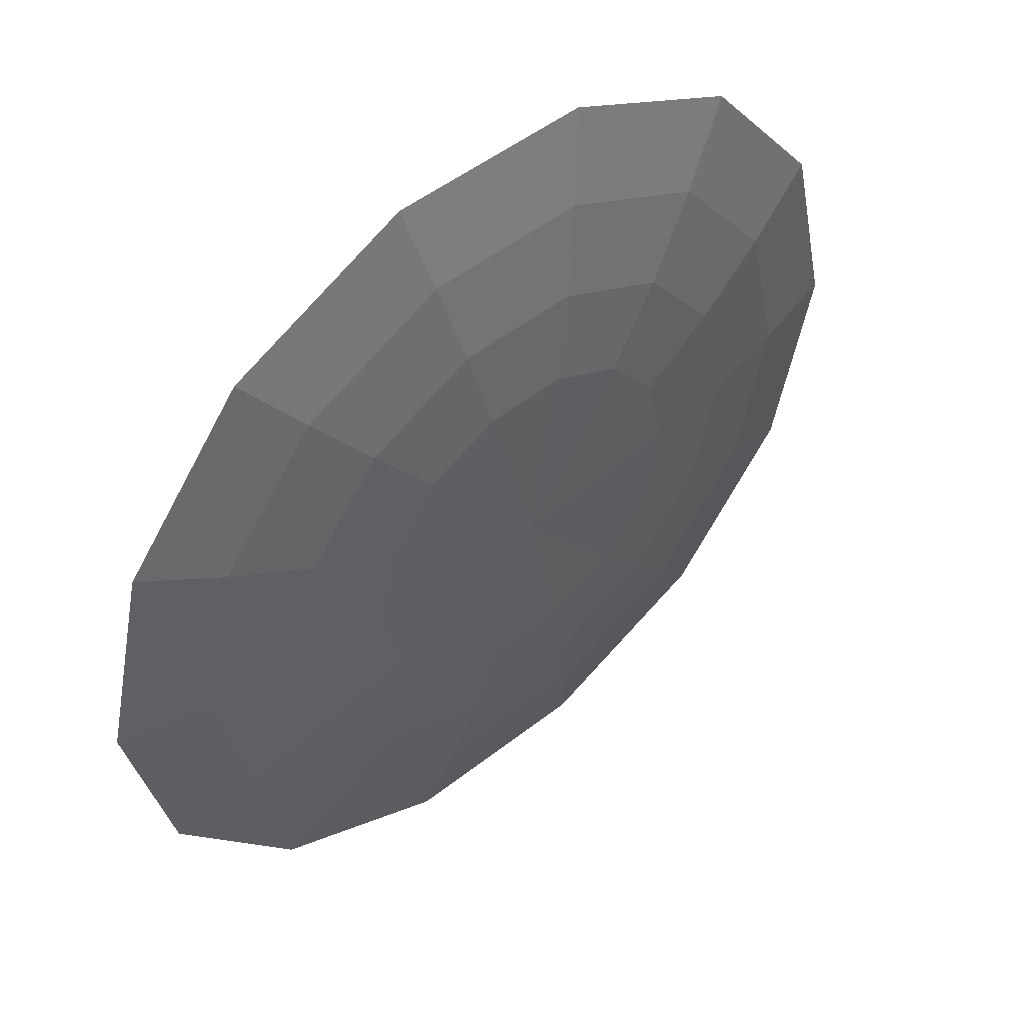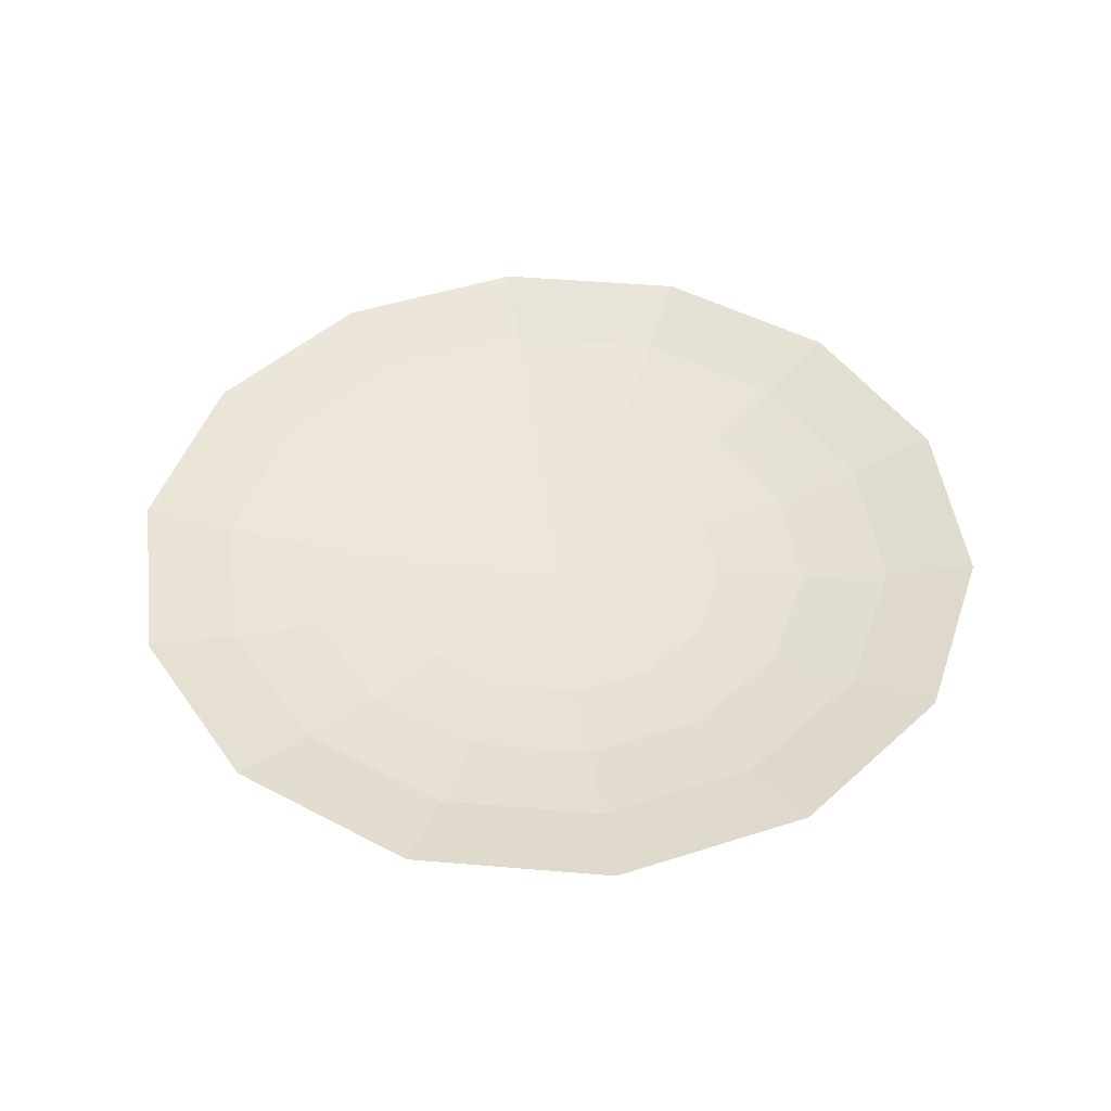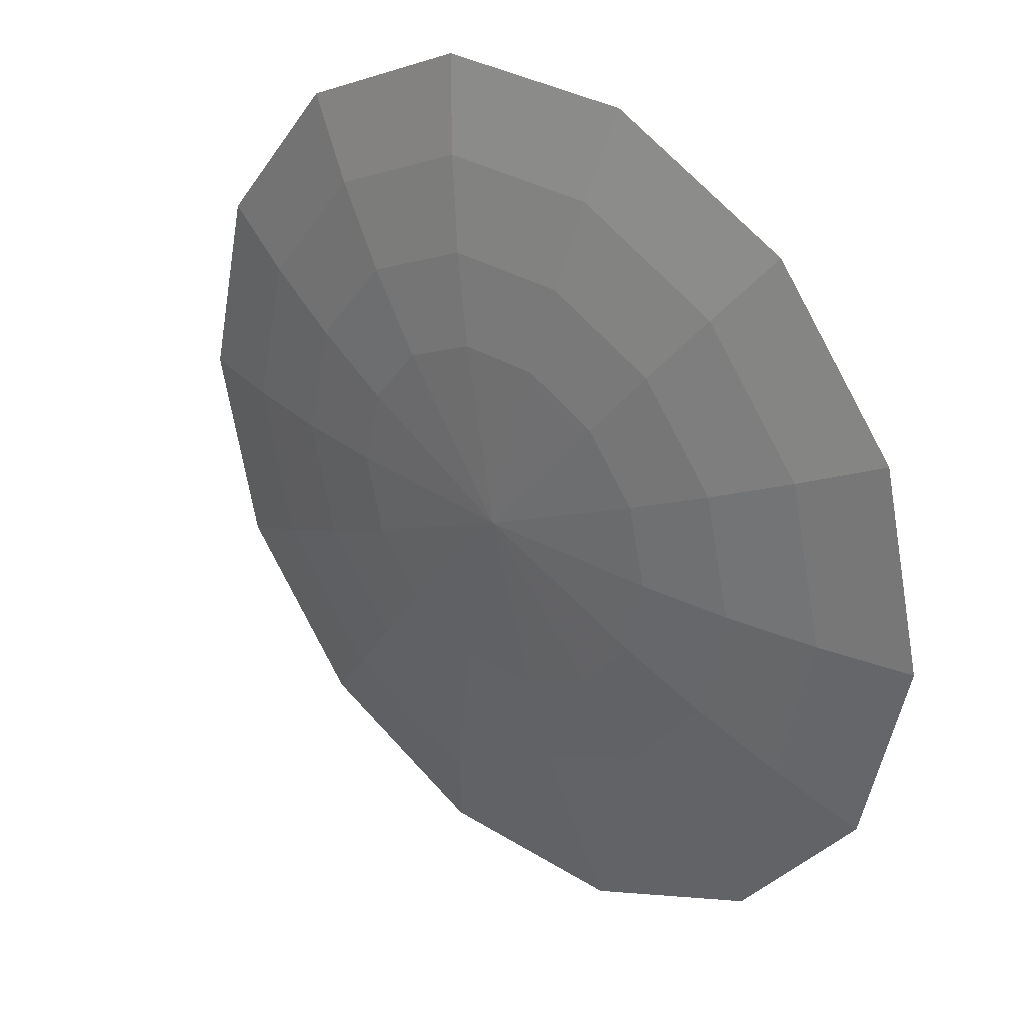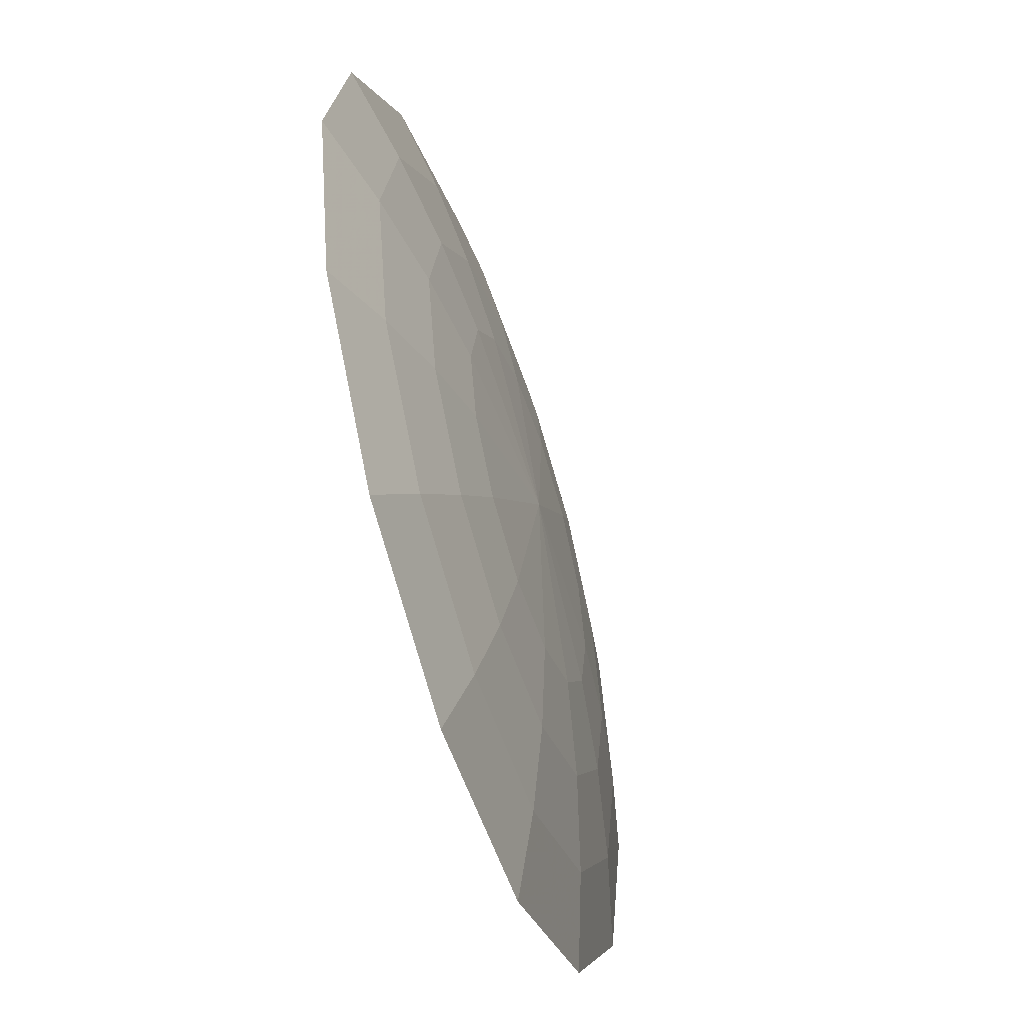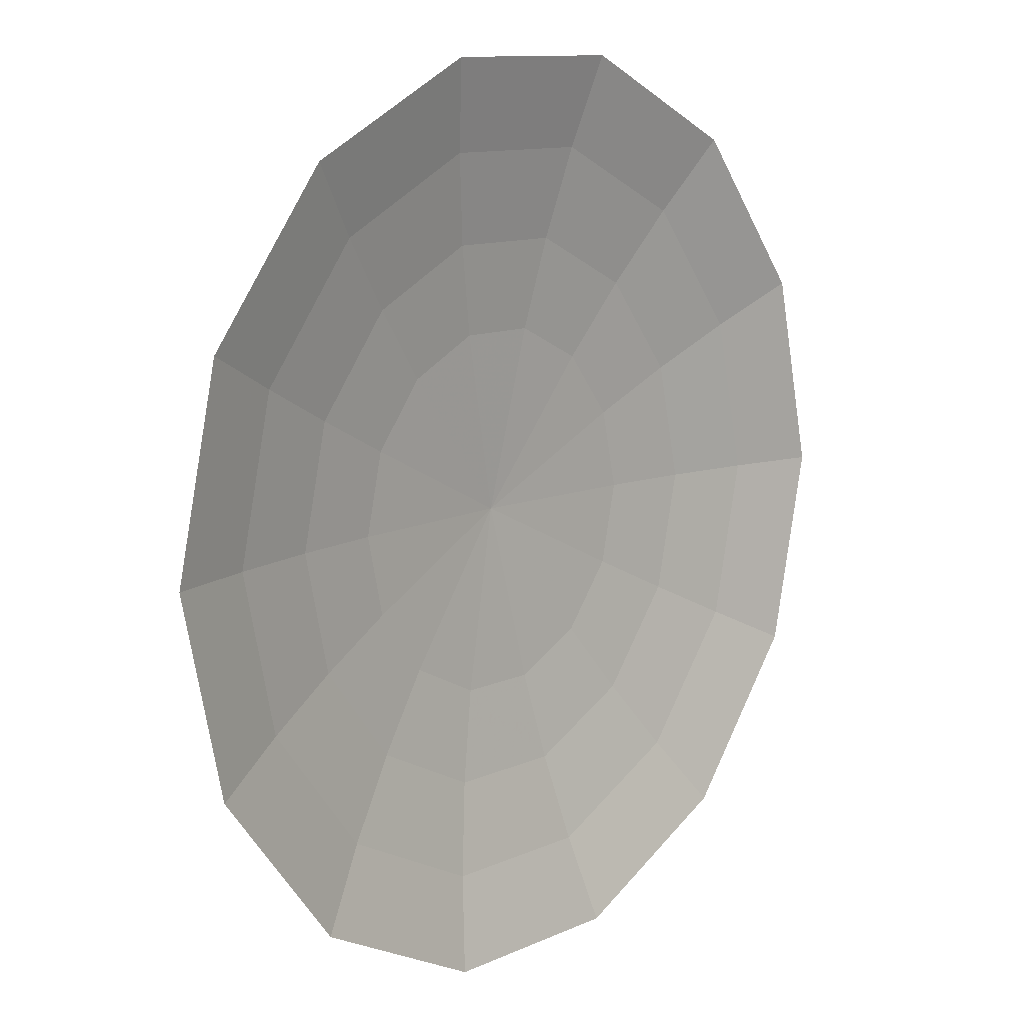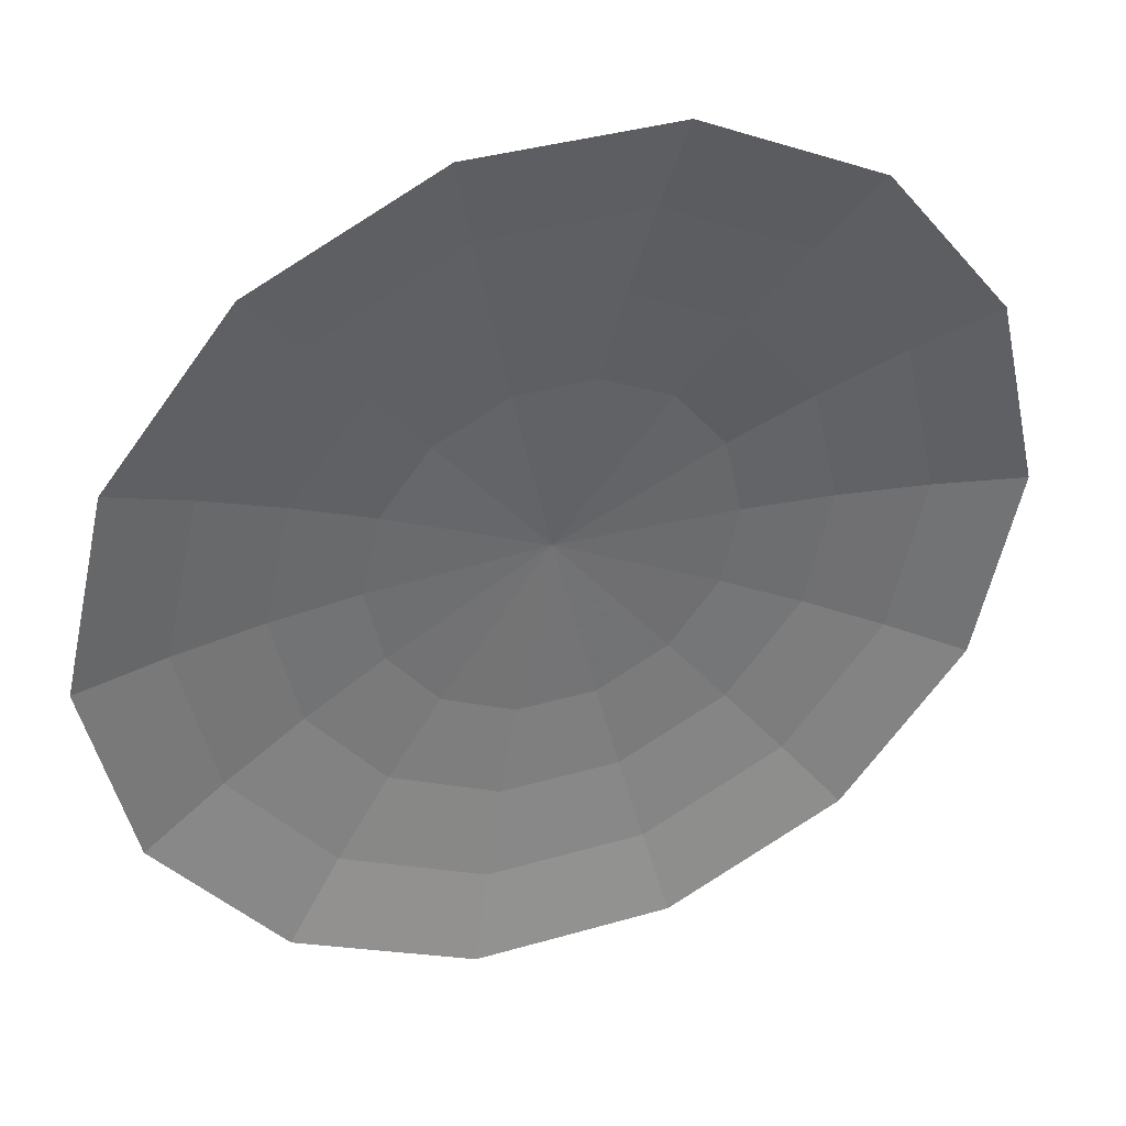
<metadata>
{"format":"obj","ext":"obj","renderer":"f3d","projection":"perspective","resolution":1024,"background":"white","views":[{"elev":49.6,"azim":-41.0,"up":"+Z"},{"elev":46.3,"azim":-45.9,"up":"+Y"},{"elev":31.2,"azim":41.7,"up":"+Z"},{"elev":-55.6,"azim":-71.7,"up":"+Z"},{"elev":11.0,"azim":131.7,"up":"+Z"},{"elev":37.7,"azim":159.7,"up":"+Z"}]}
</metadata>
<code>
v 1.6 0.94 5.512e-12
v 1.44 0.94 0.7029
v 0.9901 0.94 1.267
v 0.3405 0.94 1.579
v -0.3805 0.94 1.579
v -1.03 0.94 1.267
v -1.48 0.94 0.7029
v -1.64 0.94 5.512e-12
v -1.48 0.94 -0.7029
v -1.03 0.94 -1.267
v -0.3805 0.94 -1.579
v 0.3405 0.94 -1.579
v 0.9901 0.94 -1.267
v 1.44 0.94 -0.7029
v 1.276 0.864 6.287e-12
v 1.148 0.864 0.5623
v 0.788 0.864 1.013
v 0.2684 0.864 1.264
v -0.3084 0.864 1.264
v -0.828 0.864 1.013
v -1.188 0.864 0.5623
v -1.316 0.864 6.287e-12
v -1.188 0.864 -0.5623
v -0.828 0.864 -1.013
v -0.3084 0.864 -1.264
v 0.2684 0.864 -1.264
v 0.788 0.864 -1.013
v 1.148 0.864 -0.5623
v 0.952 0.808 7.063e-12
v 0.8557 0.808 0.4217
v 0.586 0.808 0.7599
v 0.1963 0.808 0.9476
v -0.2363 0.808 0.9476
v -0.626 0.808 0.7599
v -0.8957 0.808 0.4217
v -0.992 0.808 7.063e-12
v -0.8957 0.808 -0.4217
v -0.626 0.808 -0.7599
v -0.2363 0.808 -0.9476
v 0.1963 0.808 -0.9476
v 0.586 0.808 -0.7599
v 0.8557 0.808 -0.4217
v 0.628 0.772 7.839e-12
v 0.5638 0.772 0.2812
v 0.384 0.772 0.5066
v 0.1242 0.772 0.6318
v -0.1642 0.772 0.6318
v -0.424 0.772 0.5066
v -0.6038 0.772 0.2812
v -0.668 0.772 7.839e-12
v -0.6038 0.772 -0.2812
v -0.424 0.772 -0.5066
v -0.1642 0.772 -0.6318
v 0.1242 0.772 -0.6318
v 0.384 0.772 -0.5066
v 0.5638 0.772 -0.2812
v 0.304 0.756 8.615e-12
v 0.2719 0.756 0.1406
v 0.182 0.756 0.2533
v 0.0521 0.756 0.3159
v -0.0921 0.756 0.3159
v -0.222 0.756 0.2533
v -0.3119 0.756 0.1406
v -0.344 0.756 8.615e-12
v -0.3119 0.756 -0.1406
v -0.222 0.756 -0.2533
v -0.0921 0.756 -0.3159
v 0.0521 0.756 -0.3159
v 0.182 0.756 -0.2533
v 0.2719 0.756 -0.1406
v -0.02 0.74 9.39e-12
g none
f 15 1 2
f 16 15 2
f 17 2 3
f 17 16 2
f 17 3 4
f 18 17 4
f 19 4 5
f 18 4 19
f 20 5 6
f 19 5 20
f 20 7 21
f 20 6 7
f 21 7 22
f 22 7 8
f 22 9 23
f 22 8 9
f 24 9 10
f 23 9 24
f 24 11 25
f 24 10 11
f 26 25 12
f 25 11 12
f 27 12 13
f 27 26 12
f 27 13 14
f 28 27 14
f 15 14 1
f 15 28 14
f 29 15 16
f 30 29 16
f 31 16 17
f 31 30 16
f 32 17 18
f 32 31 17
f 33 18 19
f 32 18 33
f 33 20 34
f 33 19 20
f 34 21 35
f 34 20 21
f 36 21 22
f 35 21 36
f 36 23 37
f 36 22 23
f 38 23 24
f 37 23 38
f 39 24 25
f 38 24 39
f 40 25 26
f 40 39 25
f 40 26 27
f 41 40 27
f 41 27 28
f 42 41 28
f 29 28 15
f 29 42 28
f 44 29 30
f 44 43 29
f 45 30 31
f 45 44 30
f 46 31 32
f 46 45 31
f 46 33 47
f 46 32 33
f 47 34 48
f 47 33 34
f 49 34 35
f 48 34 49
f 49 36 50
f 49 35 36
f 50 36 51
f 51 36 37
f 51 38 52
f 51 37 38
f 53 38 39
f 52 38 53
f 54 39 40
f 54 53 39
f 54 40 41
f 55 54 41
f 55 41 42
f 56 55 42
f 56 42 29
f 43 56 29
f 58 43 44
f 58 57 43
f 58 44 45
f 59 58 45
f 60 45 46
f 60 59 45
f 61 46 47
f 60 46 61
f 61 48 62
f 61 47 48
f 63 48 49
f 62 48 63
f 63 50 64
f 63 49 50
f 65 50 51
f 64 50 65
f 65 52 66
f 65 51 52
f 67 52 53
f 66 52 67
f 68 53 54
f 68 67 53
f 68 54 55
f 69 68 55
f 70 55 56
f 70 69 55
f 70 56 43
f 57 70 43
f 71 57 58
f 71 58 59
f 71 59 60
f 71 60 61
f 71 61 62
f 71 62 63
f 71 63 64
f 71 64 65
f 71 65 66
f 71 66 67
f 71 67 68
f 71 68 69
f 71 69 70
f 71 70 57

</code>
